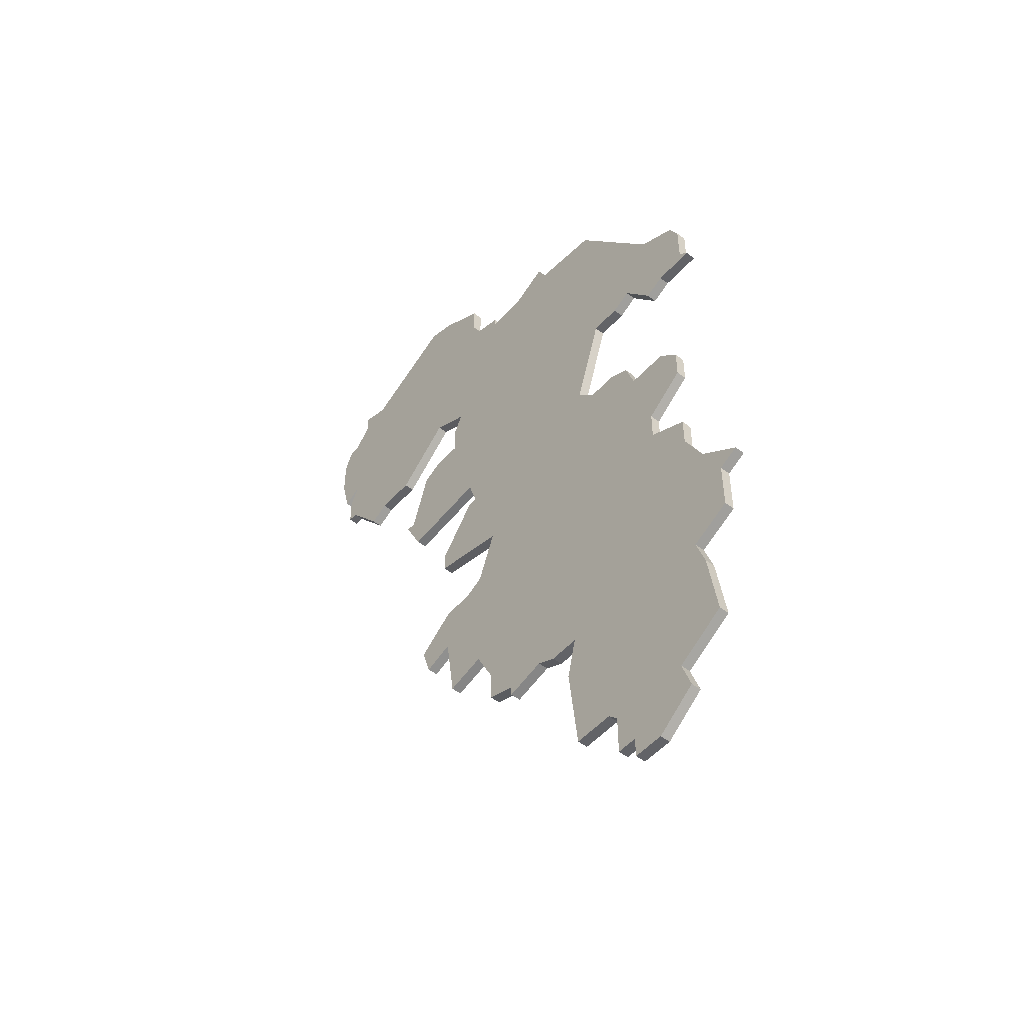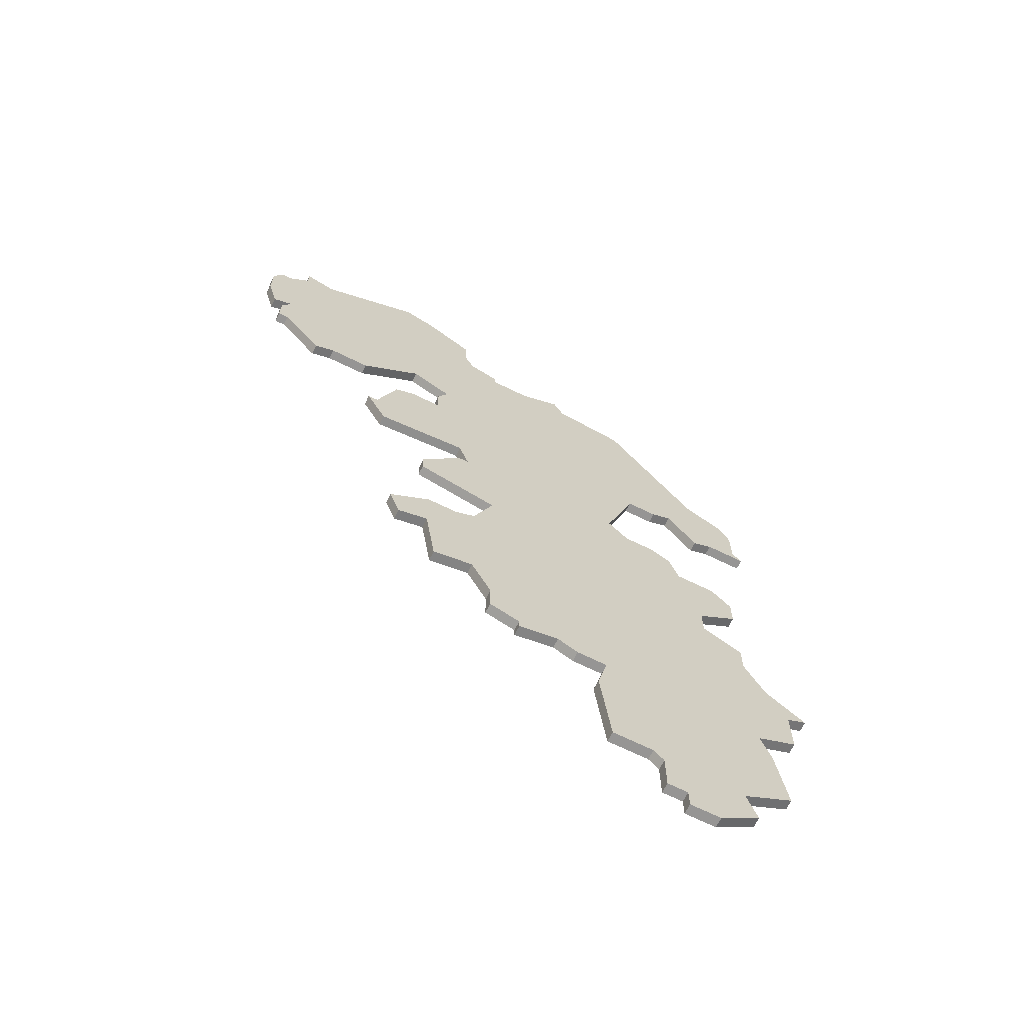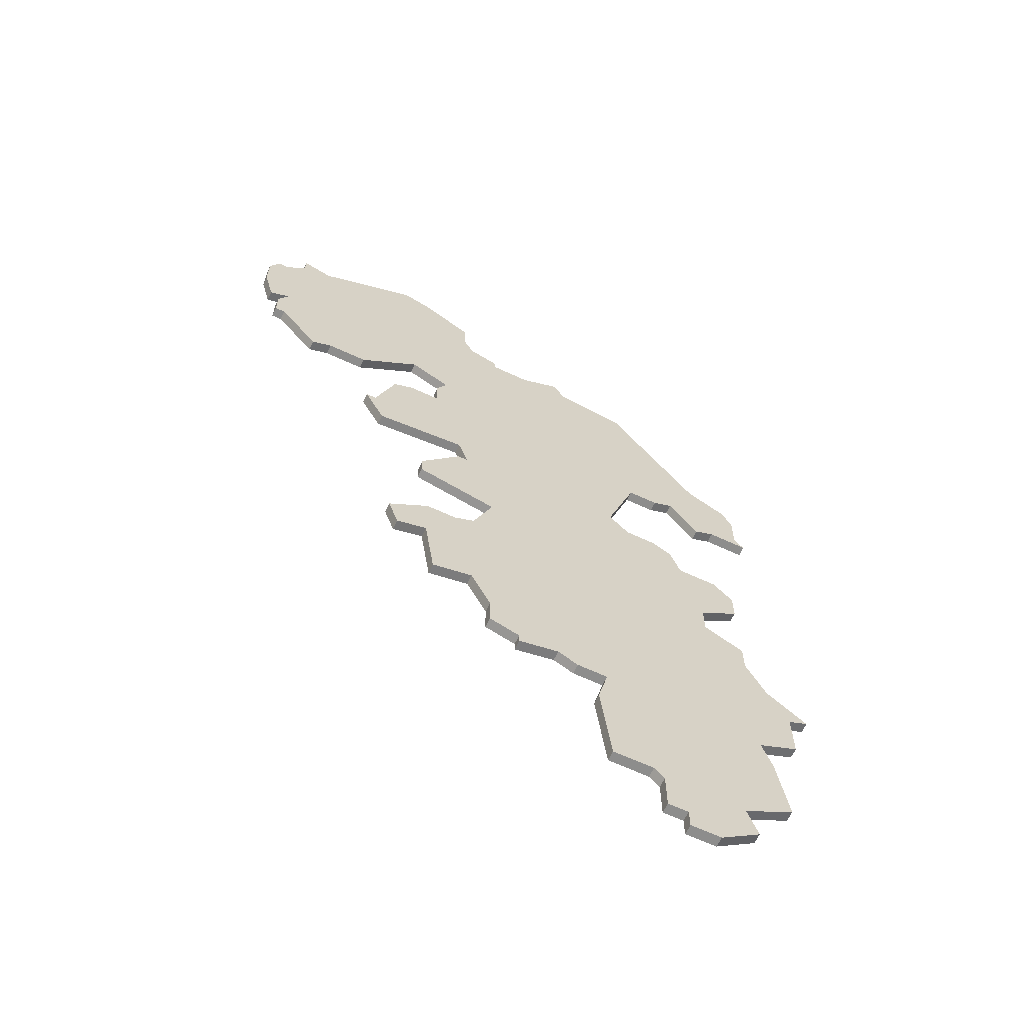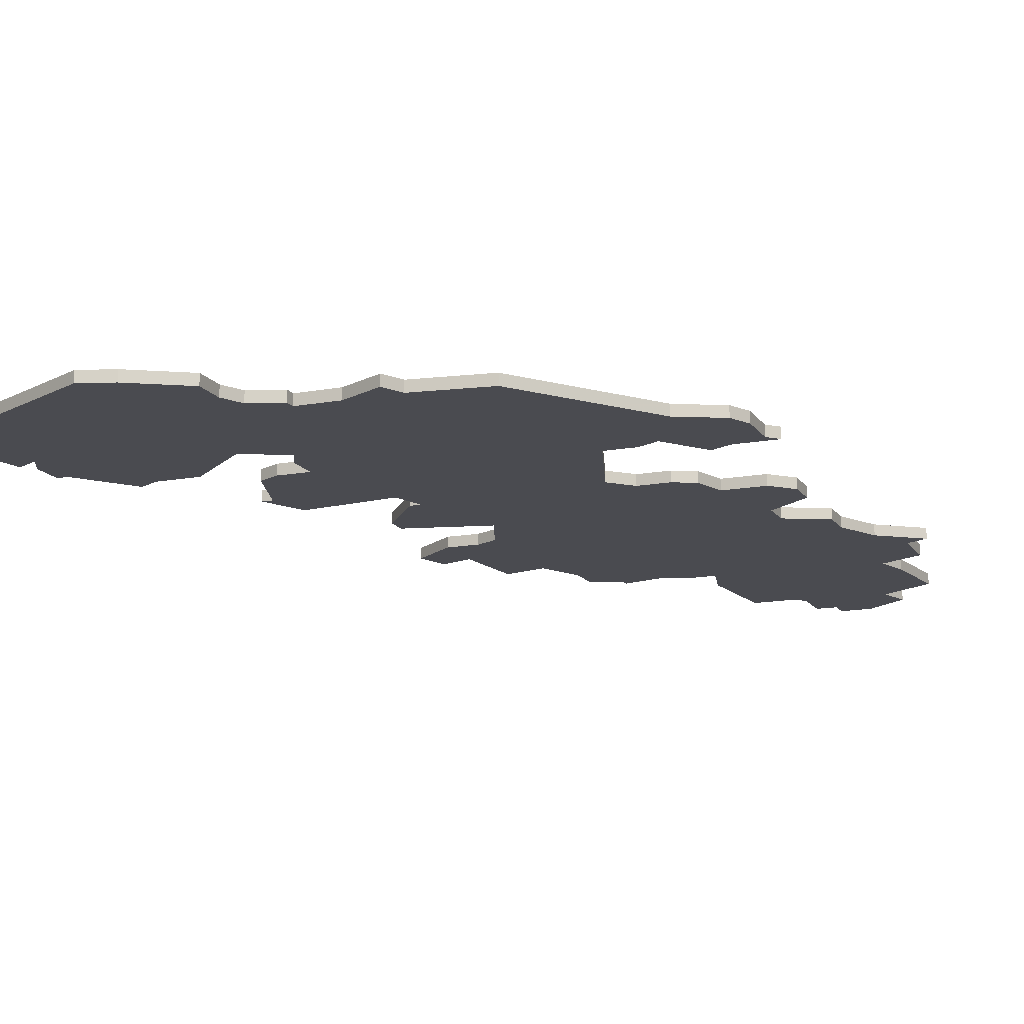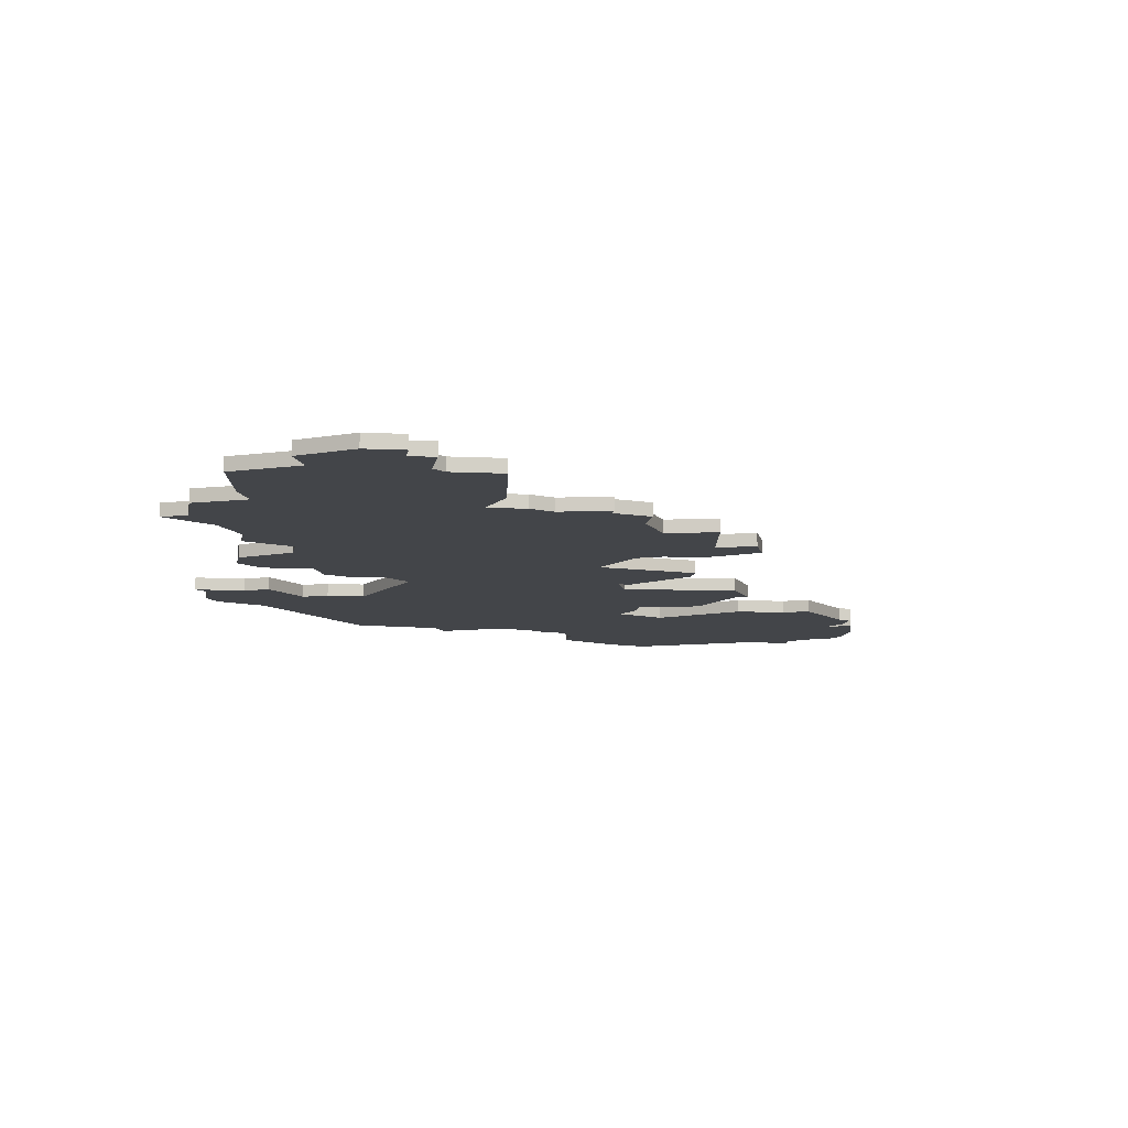
<metadata>
{"format":"obj","ext":"obj","renderer":"f3d","projection":"perspective","resolution":1024,"background":"white","views":[{"elev":-51.0,"azim":-130.1,"up":"+Y"},{"elev":-67.6,"azim":153.7,"up":"+Y"},{"elev":-64.5,"azim":154.9,"up":"+Y"},{"elev":-14.4,"azim":-158.0,"up":"+Z"},{"elev":-8.6,"azim":-8.2,"up":"+Z"}]}
</metadata>
<code>
v 2915 -334 0
v 2915 -334 1
v 2915 -287 0
v 2915 -287 1
v 2948 -266 0
v 2948 -266 1
v 2948 -302 0
v 2948 -302 1
v 2948 -269 0
v 2948 -269 1
v 2948 -297 0
v 2948 -297 1
v 2956 -276 0
v 2956 -276 1
v 2914 -274 0
v 2914 -274 1
v 2947 -309 0
v 2947 -309 1
v 2947 -264 0
v 2947 -264 1
v 2922 -283 0
v 2922 -283 1
v 2922 -335 0
v 2922 -335 1
v 2922 -337 0
v 2922 -337 1
v 2955 -276 0
v 2955 -276 1
v 2930 -321 0
v 2930 -321 1
v 2963 -268 0
v 2963 -268 1
v 2963 -246 0
v 2963 -246 1
v 2938 -316 0
v 2938 -316 1
v 2938 -317 0
v 2938 -317 1
v 2913 -300 0
v 2913 -300 1
v 2913 -292 0
v 2913 -292 1
v 2913 -318 0
v 2913 -318 1
v 2913 -303 0
v 2913 -303 1
v 2913 -289 0
v 2913 -289 1
v 2921 -272 0
v 2921 -272 1
v 2954 -280 0
v 2954 -280 1
v 2929 -317 0
v 2929 -317 1
v 2929 -330 0
v 2929 -330 1
v 2937 -252 0
v 2937 -252 1
v 2970 -251 0
v 2970 -251 1
v 2970 -255 0
v 2970 -255 1
v 2912 -267 0
v 2912 -267 1
v 2912 -321 0
v 2912 -321 1
v 2945 -248 0
v 2945 -248 1
v 2945 -282 0
v 2945 -282 1
v 2945 -245 0
v 2945 -245 1
v 2945 -279 0
v 2945 -279 1
v 2945 -297 0
v 2945 -297 1
v 2920 -284 0
v 2920 -284 1
v 2953 -241 0
v 2953 -241 1
v 2953 -270 0
v 2953 -270 1
v 2961 -267 0
v 2961 -267 1
v 2969 -249 0
v 2969 -249 1
v 2969 -259 0
v 2969 -259 1
v 2911 -273 0
v 2911 -273 1
v 2911 -307 0
v 2911 -307 1
v 2911 -269 0
v 2911 -269 1
v 2911 -328 0
v 2911 -328 1
v 2944 -282 0
v 2944 -282 1
v 2944 -250 0
v 2944 -250 1
v 2919 -287 0
v 2919 -287 1
v 2919 -337 0
v 2919 -337 1
v 2919 -271 0
v 2919 -271 1
v 2952 -300 0
v 2952 -300 1
v 2927 -281 0
v 2927 -281 1
v 2968 -249 0
v 2968 -249 1
v 2968 -260 0
v 2968 -260 1
v 2968 -263 0
v 2968 -263 1
v 2910 -274 0
v 2910 -274 1
v 2943 -308 0
v 2943 -308 1
v 2943 -296 0
v 2943 -296 1
v 2951 -269 0
v 2951 -269 1
v 2951 -303 0
v 2951 -303 1
v 2951 -262 0
v 2951 -262 1
v 2934 -316 0
v 2934 -316 1
v 2967 -258 0
v 2967 -258 1
v 2967 -263 0
v 2967 -263 1
v 2909 -316 0
v 2909 -316 1
v 2909 -311 0
v 2909 -311 1
v 2917 -298 0
v 2917 -298 1
v 2917 -295 0
v 2917 -295 1
v 2950 -242 0
v 2950 -242 1
v 2925 -283 0
v 2925 -283 1
v 2925 -253 0
v 2925 -253 1
v 2925 -330 0
v 2925 -330 1
v 2933 -250 0
v 2933 -250 1
v 2966 -245 0
v 2966 -245 1
v 2966 -247 0
v 2966 -247 1
v 2941 -315 0
v 2941 -315 1
v 2941 -291 0
v 2941 -291 1
v 2941 -251 0
v 2941 -251 1
v 2941 -252 0
v 2941 -252 1
v 2941 -312 0
v 2941 -312 1
v 2916 -331 0
v 2916 -331 1
v 2916 -265 0
v 2916 -265 1
v 2916 -275 0
v 2916 -275 1
v 2949 -287 0
v 2949 -287 1
v 2949 -289 0
v 2949 -289 1
v 2924 -331 0
v 2924 -331 1
v 2924 -335 0
v 2924 -335 1
v 2924 -272 0
v 2924 -272 1
v 2957 -267 0
v 2957 -267 1
v 2932 -317 0
v 2932 -317 1
v 2932 -252 0
v 2932 -252 1
v 2907 -310 0
v 2907 -310 1
f 167 95 65
f 149 65 43
f 103 1 167
f 43 91 53
f 137 43 135
f 91 137 189
f 91 43 137
f 39 139 45
f 45 53 91
f 65 149 167
f 23 25 103
f 167 177 23
f 149 43 29
f 23 177 179
f 177 167 149
f 29 43 53
f 55 149 29
f 129 53 139
f 53 129 185
f 53 45 139
f 23 103 167
f 119 129 139
f 47 3 41
f 41 3 101
f 159 141 145
f 171 15 105
f 15 117 89
f 15 89 93
f 105 63 169
f 63 105 93
f 105 15 93
f 41 101 141
f 21 101 77
f 101 21 145
f 141 159 139
f 145 141 101
f 169 147 181
f 49 105 181
f 187 181 147
f 105 169 181
f 151 57 187
f 187 57 19
f 181 187 19
f 109 181 73
f 109 159 145
f 37 129 35
f 165 157 35
f 129 119 165
f 7 17 119
f 75 7 119
f 121 119 139
f 173 97 69
f 121 139 159
f 109 73 97
f 173 159 97
f 75 119 121
f 73 181 9
f 7 75 11
f 159 109 97
f 159 173 175
f 107 7 11
f 107 125 7
f 51 73 27
f 123 81 9
f 27 9 81
f 51 27 13
f 9 27 73
f 9 181 19
f 127 19 163
f 19 57 163
f 9 19 5
f 183 127 131
f 99 127 163
f 67 33 127
f 163 161 99
f 67 127 99
f 71 143 67
f 33 143 79
f 33 67 143
f 83 183 131
f 113 133 131
f 31 83 133
f 115 133 113
f 127 33 131
f 131 61 87
f 111 61 131
f 153 155 33
f 111 33 155
f 85 59 111
f 131 33 111
f 111 59 61
f 133 83 131
f 35 129 165
f 66 96 168
f 44 66 150
f 168 2 104
f 54 92 44
f 136 44 138
f 190 138 92
f 138 44 92
f 46 140 40
f 92 54 46
f 168 150 66
f 104 26 24
f 24 178 168
f 30 44 150
f 180 178 24
f 150 168 178
f 54 44 30
f 30 150 56
f 140 54 130
f 186 130 54
f 140 46 54
f 168 104 24
f 140 130 120
f 42 4 48
f 102 4 42
f 146 142 160
f 106 16 172
f 90 118 16
f 94 90 16
f 170 64 106
f 94 106 64
f 94 16 106
f 142 102 42
f 78 102 22
f 146 22 102
f 140 160 142
f 102 142 146
f 182 148 170
f 182 106 50
f 148 182 188
f 182 170 106
f 188 58 152
f 20 58 188
f 20 188 182
f 74 182 110
f 146 160 110
f 36 130 38
f 36 158 166
f 166 120 130
f 120 18 8
f 120 8 76
f 140 120 122
f 70 98 174
f 160 140 122
f 98 74 110
f 98 160 174
f 122 120 76
f 10 182 74
f 12 76 8
f 98 110 160
f 176 174 160
f 12 8 108
f 8 126 108
f 28 74 52
f 10 82 124
f 82 10 28
f 14 28 52
f 74 28 10
f 20 182 10
f 164 20 128
f 164 58 20
f 6 20 10
f 132 128 184
f 164 128 100
f 128 34 68
f 100 162 164
f 100 128 68
f 68 144 72
f 80 144 34
f 144 68 34
f 132 184 84
f 132 134 114
f 134 84 32
f 114 134 116
f 132 34 128
f 88 62 132
f 132 62 112
f 34 156 154
f 156 34 112
f 112 60 86
f 112 34 132
f 62 60 112
f 132 84 134
f 166 130 36
f 64 170 63
f 63 170 169
f 94 64 93
f 93 64 63
f 90 94 89
f 89 94 93
f 118 90 117
f 117 90 89
f 16 118 15
f 15 118 117
f 172 16 171
f 171 16 15
f 106 172 105
f 105 172 171
f 50 106 49
f 49 106 105
f 182 50 181
f 181 50 49
f 110 182 109
f 109 182 181
f 146 110 145
f 145 110 109
f 22 146 21
f 21 146 145
f 78 22 77
f 77 22 21
f 102 78 101
f 101 78 77
f 4 102 3
f 3 102 101
f 48 4 47
f 47 4 3
f 42 48 41
f 41 48 47
f 142 42 141
f 141 42 41
f 140 142 139
f 139 142 141
f 40 140 39
f 39 140 139
f 46 40 45
f 45 40 39
f 92 46 91
f 91 46 45
f 190 92 189
f 189 92 91
f 138 190 137
f 137 190 189
f 136 138 135
f 135 138 137
f 44 136 43
f 43 136 135
f 66 44 65
f 65 44 43
f 96 66 95
f 95 66 65
f 168 96 167
f 167 96 95
f 2 168 1
f 1 168 167
f 104 2 103
f 103 2 1
f 26 104 25
f 25 104 103
f 24 26 23
f 23 26 25
f 180 24 179
f 179 24 23
f 178 180 177
f 177 180 179
f 150 178 149
f 149 178 177
f 56 150 55
f 55 150 149
f 30 56 29
f 29 56 55
f 54 30 53
f 53 30 29
f 186 54 185
f 185 54 53
f 130 186 129
f 129 186 185
f 38 130 37
f 37 130 129
f 36 38 35
f 35 38 37
f 158 36 157
f 157 36 35
f 166 158 165
f 165 158 157
f 120 166 119
f 119 166 165
f 18 120 17
f 17 120 119
f 8 18 7
f 7 18 17
f 126 8 125
f 125 8 7
f 108 126 107
f 107 126 125
f 12 108 11
f 11 108 107
f 76 12 75
f 75 12 11
f 122 76 121
f 121 76 75
f 160 122 159
f 159 122 121
f 176 160 175
f 175 160 159
f 174 176 173
f 173 176 175
f 70 174 69
f 69 174 173
f 98 70 97
f 97 70 69
f 74 98 73
f 73 98 97
f 52 74 51
f 51 74 73
f 14 52 13
f 13 52 51
f 28 14 27
f 27 14 13
f 82 28 81
f 81 28 27
f 124 82 123
f 123 82 81
f 10 124 9
f 9 124 123
f 6 10 5
f 5 10 9
f 20 6 19
f 19 6 5
f 128 20 127
f 127 20 19
f 184 128 183
f 183 128 127
f 84 184 83
f 83 184 183
f 32 84 31
f 31 84 83
f 134 32 133
f 133 32 31
f 116 134 115
f 115 134 133
f 114 116 113
f 113 116 115
f 132 114 131
f 131 114 113
f 88 132 87
f 87 132 131
f 62 88 61
f 61 88 87
f 60 62 59
f 59 62 61
f 86 60 85
f 85 60 59
f 112 86 111
f 111 86 85
f 156 112 155
f 155 112 111
f 154 156 153
f 153 156 155
f 34 154 33
f 33 154 153
f 80 34 79
f 79 34 33
f 144 80 143
f 143 80 79
f 72 144 71
f 71 144 143
f 68 72 67
f 67 72 71
f 100 68 99
f 99 68 67
f 162 100 161
f 161 100 99
f 164 162 163
f 163 162 161
f 58 164 57
f 57 164 163
f 152 58 151
f 151 58 57
f 188 152 187
f 187 152 151
f 170 148 169
f 169 148 147
f 148 188 147
f 147 188 187

</code>
